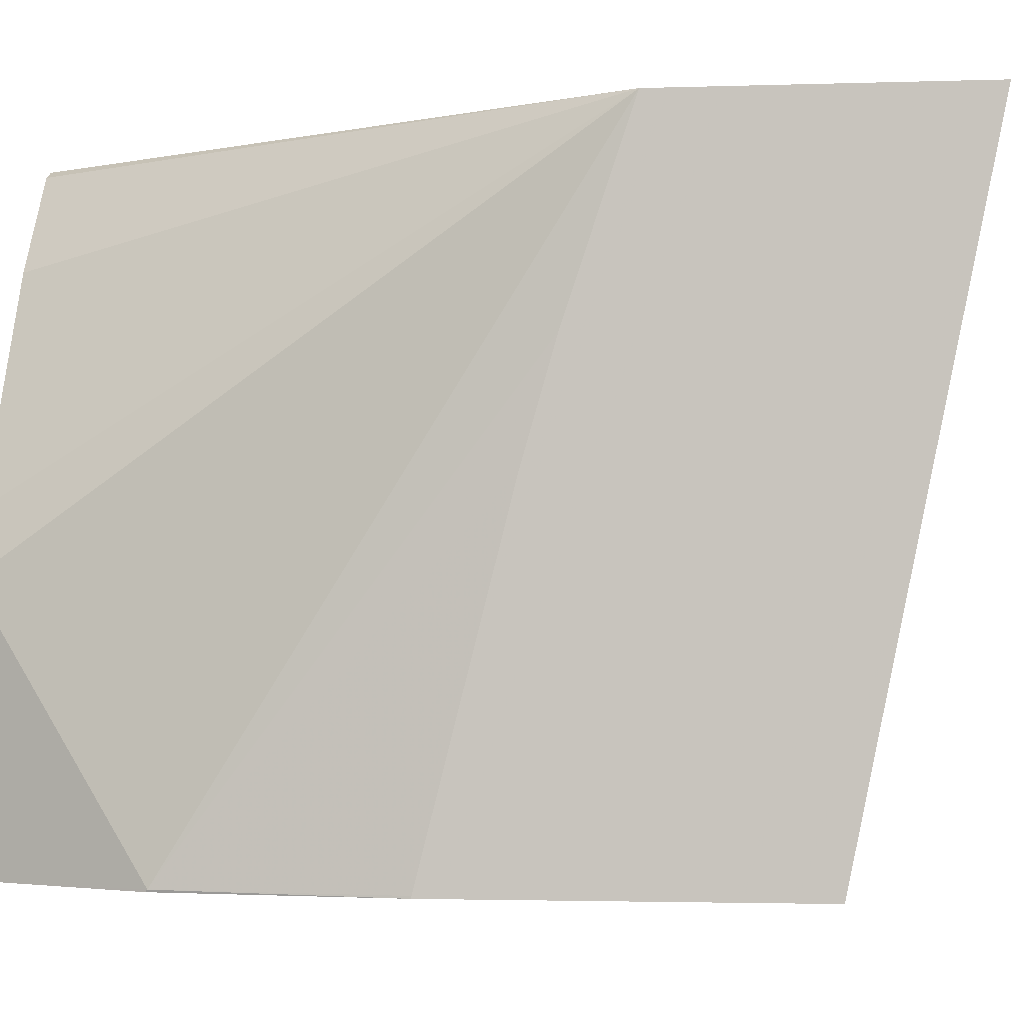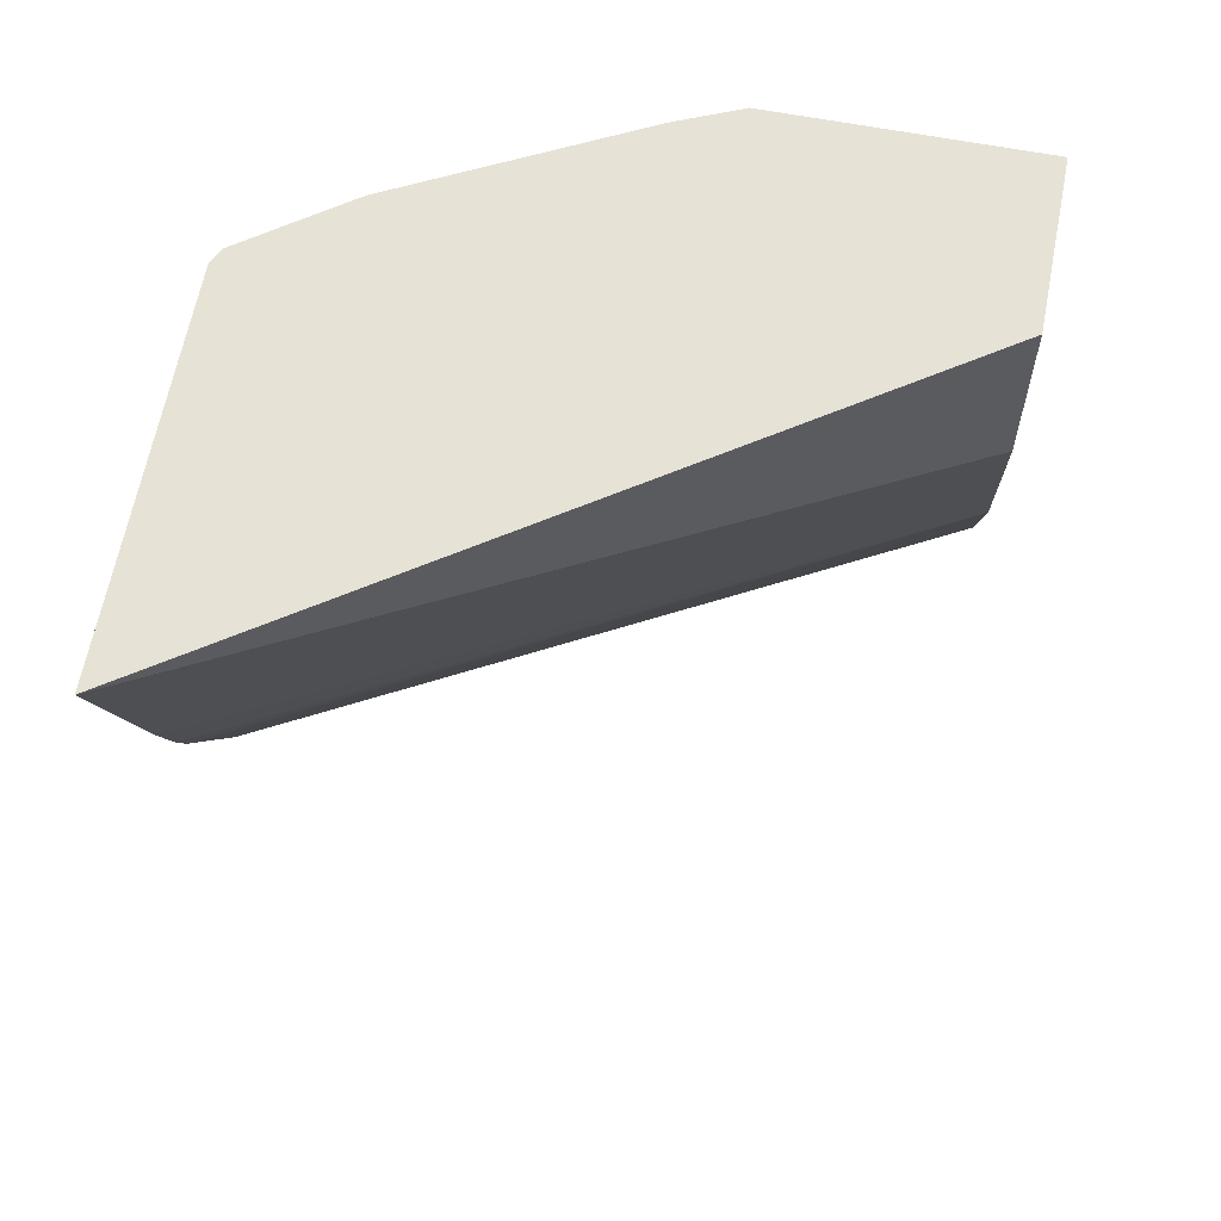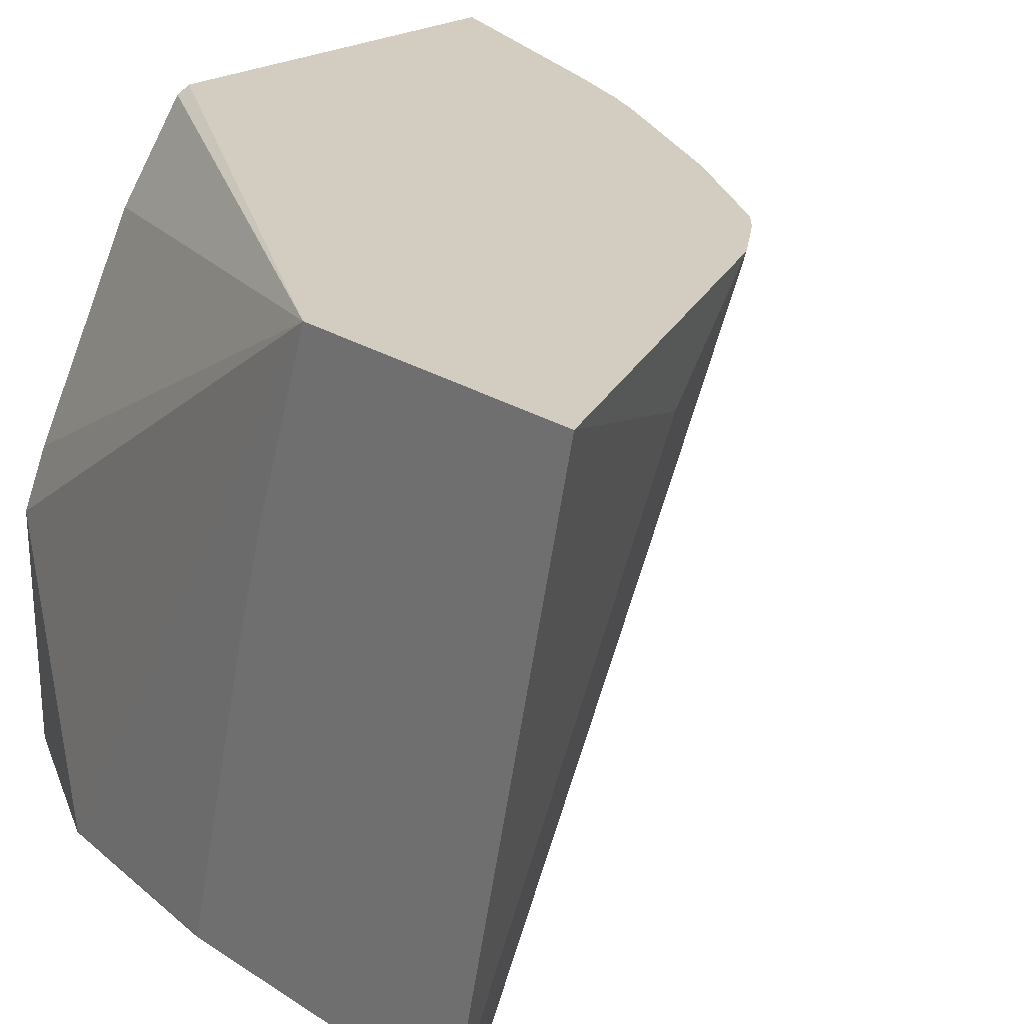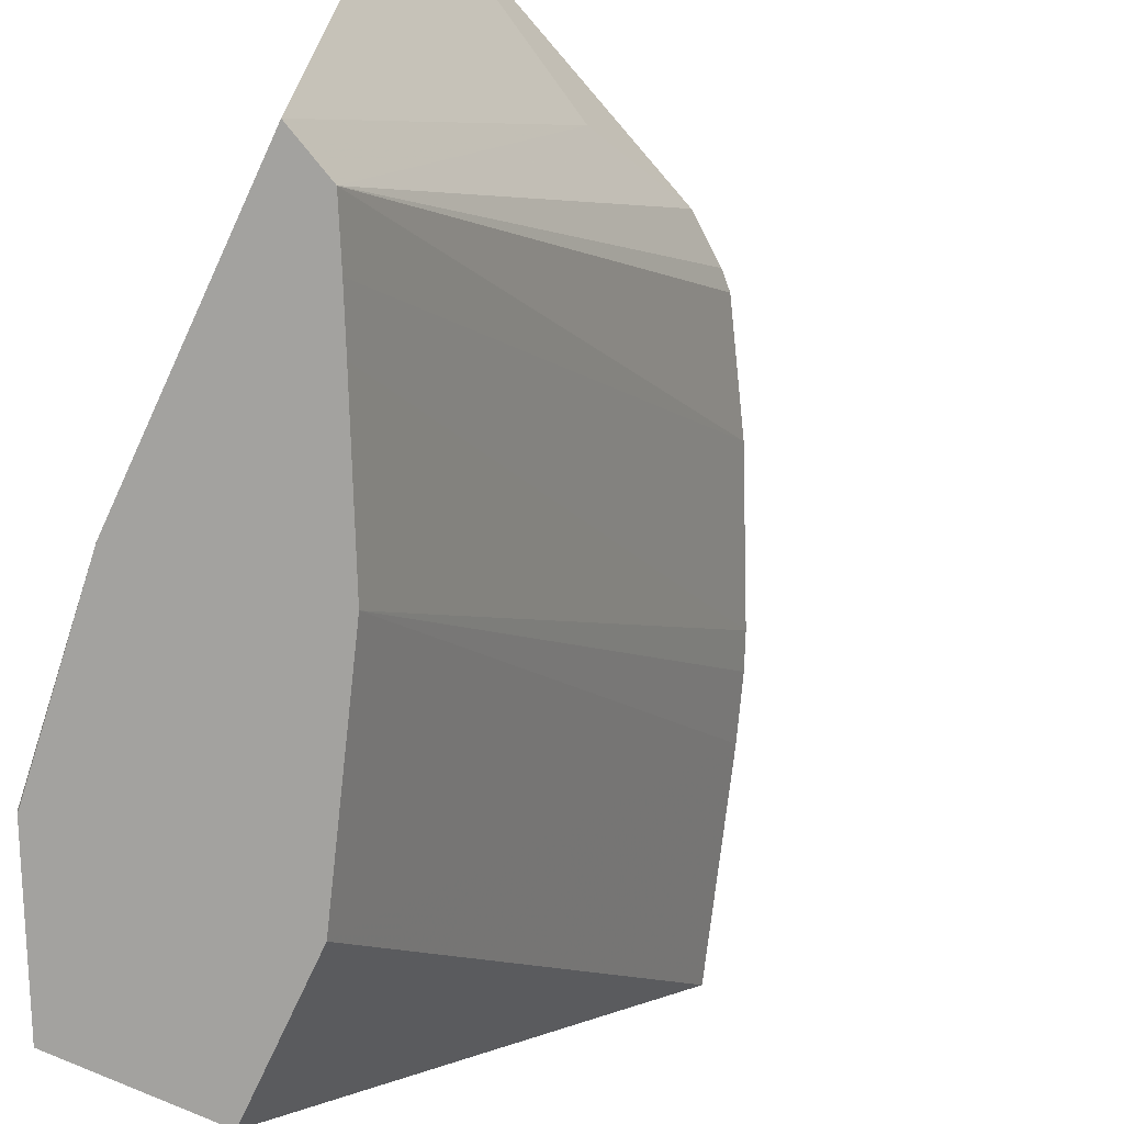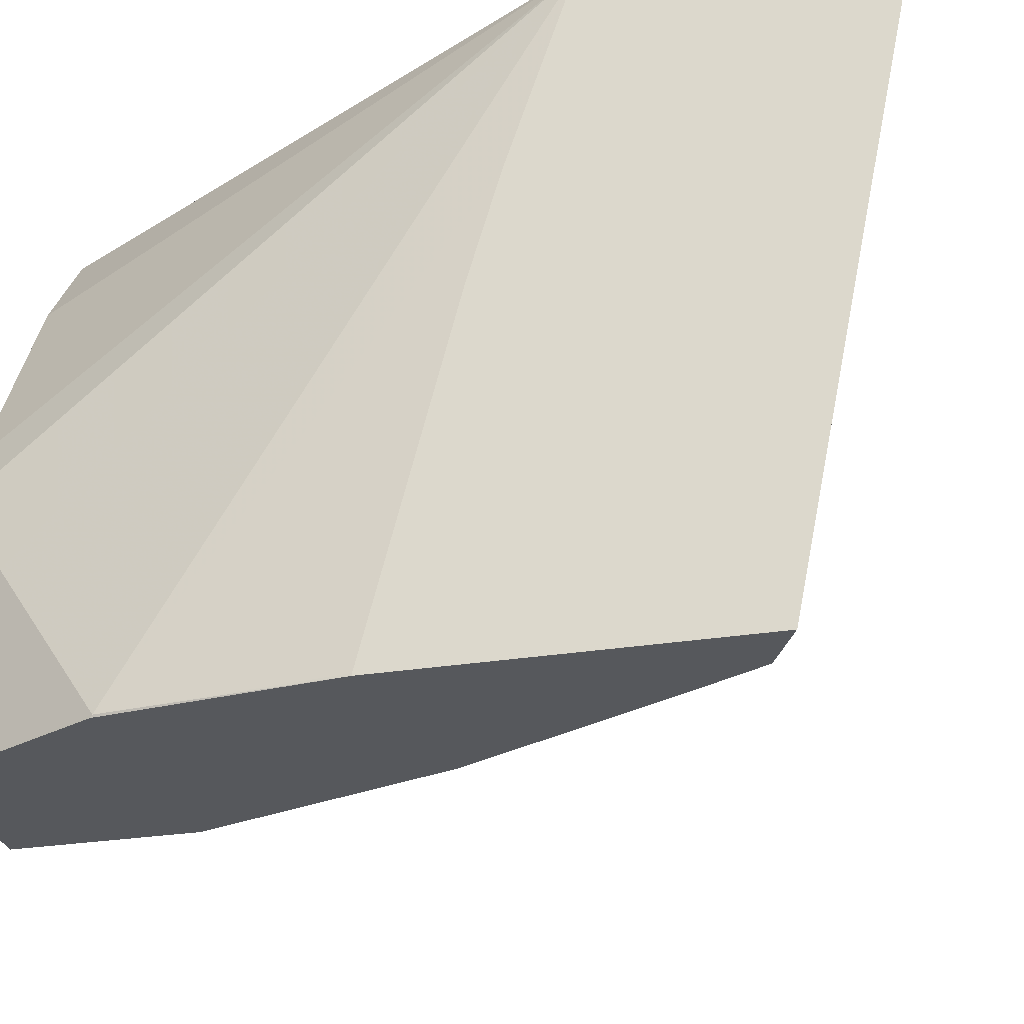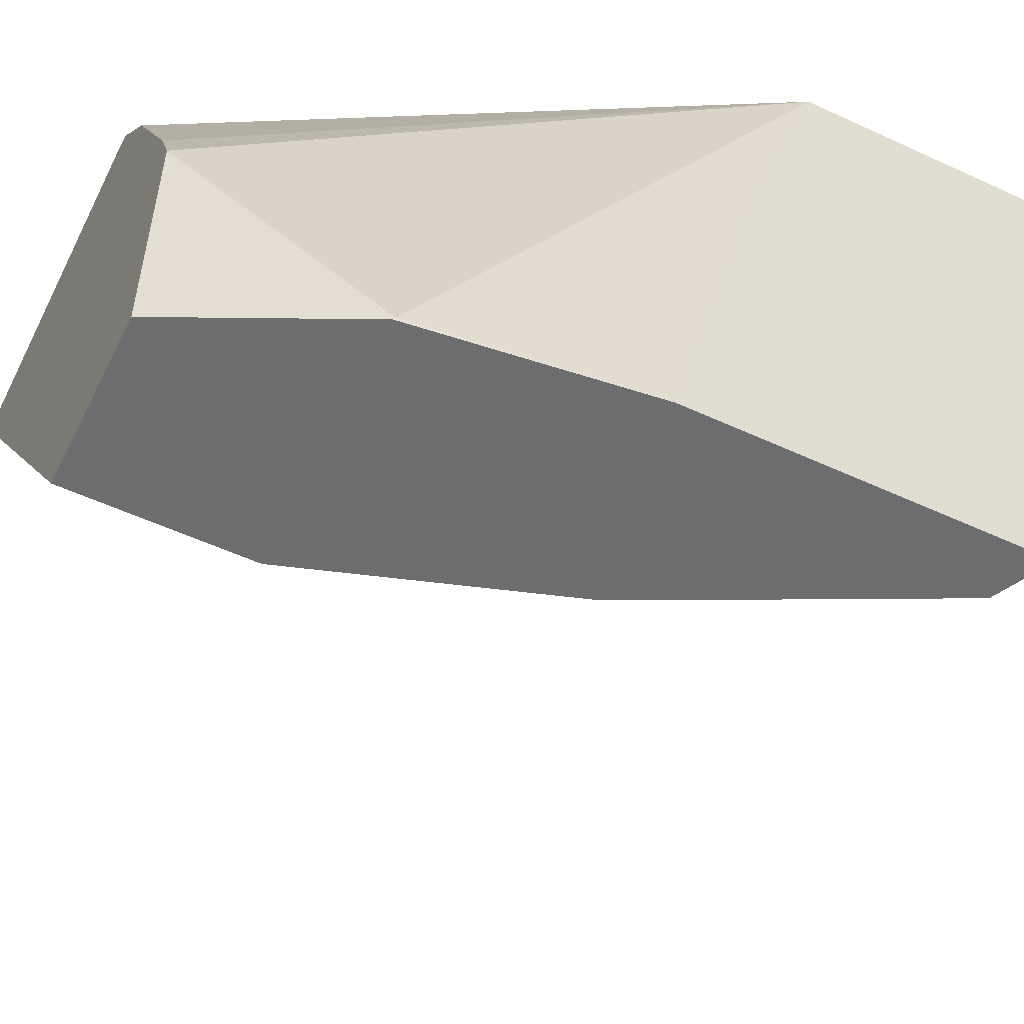
<metadata>
{"format":"obj","ext":"obj","renderer":"f3d","projection":"perspective","resolution":1024,"background":"white","views":[{"elev":-2.4,"azim":-83.2,"up":"+Z"},{"elev":63.0,"azim":100.9,"up":"+Y"},{"elev":24.8,"azim":-43.7,"up":"+Z"},{"elev":-72.6,"azim":-24.9,"up":"+Z"},{"elev":-28.1,"azim":-76.2,"up":"+Z"},{"elev":-53.9,"azim":-116.2,"up":"+Z"}]}
</metadata>
<code>
v -0.0985 0.21 0.2615
v -0.2758 0.21 -0.0009214
v -0.2526 0.21 0.2615
v -0.132 0.1093 0.2615
v -0.2758 0.1379 -0.0009214
v -0.3447 0.21 -0.0009214
v -0.2586 0.21 0.2586
v -0.3899 -0.02654 0.2615
v -0.1424 0.0806 0.2615
v -0.3103 0.03446 -0.0009214
v -0.3447 0.21 0.1034
v -0.3788 0.1388 -0.0009214
v -0.3792 0.1379 3.47e-06
v -0.2873 0.21 0.2184
v -0.3899 -0.0003396 0.183
v -0.3899 -0.1454 0.2615
v -0.3338 0.21 0.1287
v -0.1492 0.06477 0.2615
v -0.3444 -0.03448 -0.0009214
v -0.3899 0.04768 -0.0009214
v -0.3899 0.04768 3.47e-06
v -0.3899 0.01267 0.1379
v -0.3899 -0.09147 -0.0009214
v -0.293 -0.09478 0.2241
v -0.2414 -0.07748 0.2615
v -0.1837 -0.004167 0.2615
v -0.3556 -0.05681 -0.0009214
v -0.3677 -0.08044 -0.0009214
v -0.2211 -0.06179 0.2615
v -0.214 -0.05466 0.2615
f 10 18 19
f 8 15 22
f 8 22 21
f 8 21 20
f 8 20 23
f 8 23 16
f 8 14 17
f 8 17 11
f 8 11 13
f 8 13 15
f 9 18 10
f 12 20 13
f 28 30 29
f 13 21 22
f 13 22 15
f 16 23 24
f 16 24 25
f 18 26 19
f 19 26 27
f 23 28 24
f 24 28 25
f 25 28 29
f 26 30 28
f 26 28 27
f 7 14 8
f 13 20 21
f 6 12 13
f 6 13 11
f 4 9 10
f 4 10 5
f 1 2 6
f 1 11 17
f 1 17 14
f 1 14 7
f 1 7 3
f 1 3 8
f 1 8 16
f 1 16 25
f 1 25 29
f 1 29 30
f 1 30 26
f 1 26 18
f 1 6 11
f 1 9 4
f 1 18 9
f 2 12 6
f 2 20 12
f 2 23 20
f 2 28 23
f 3 7 8
f 2 19 27
f 2 10 19
f 2 5 10
f 1 5 2
f 1 4 5
f 2 27 28

</code>
